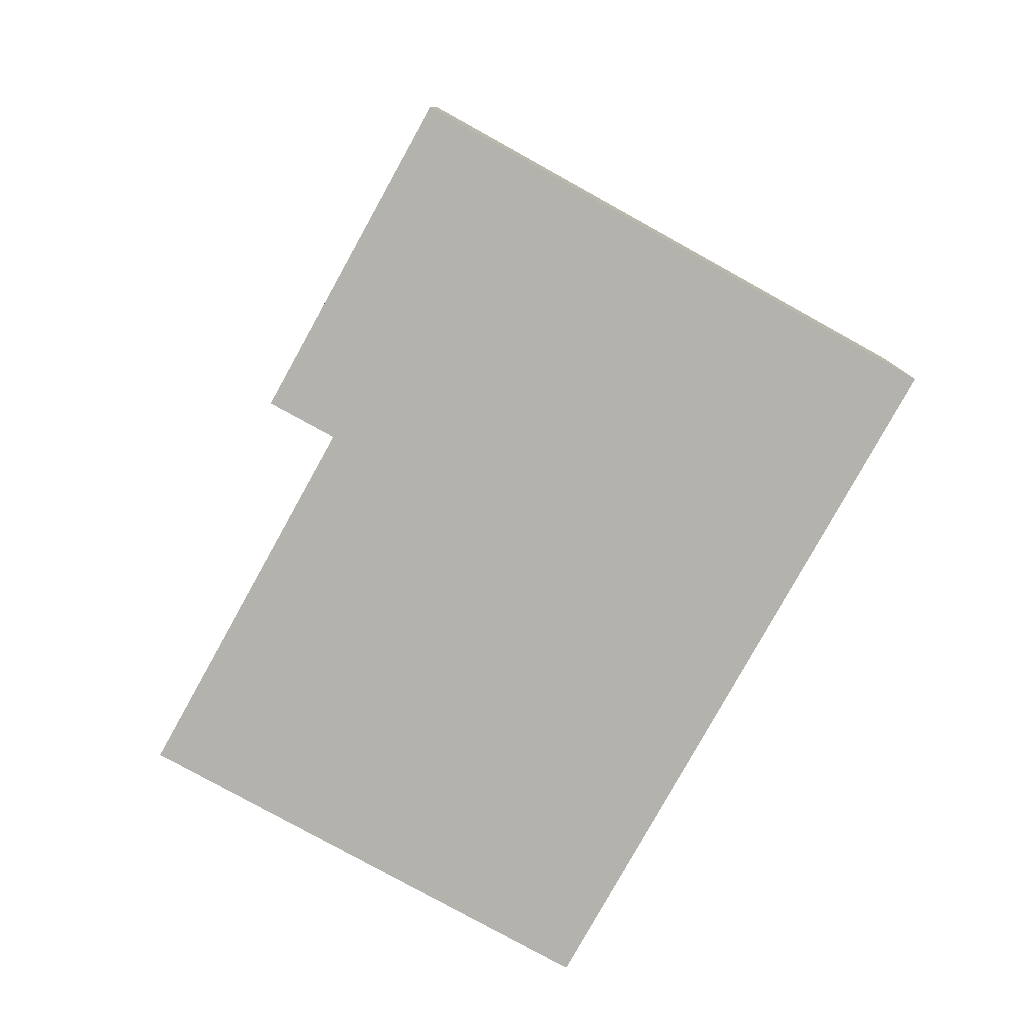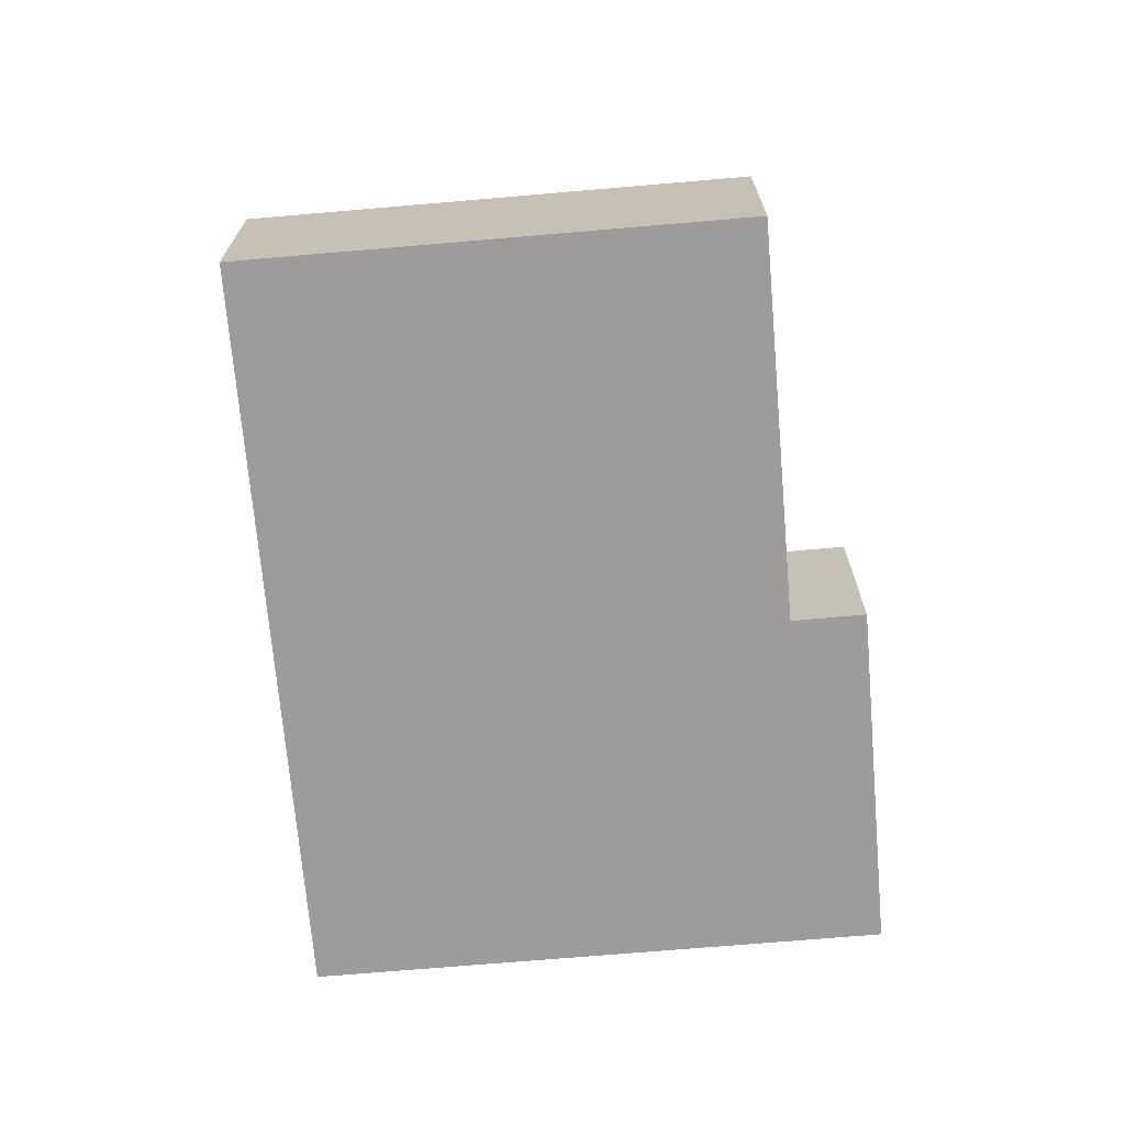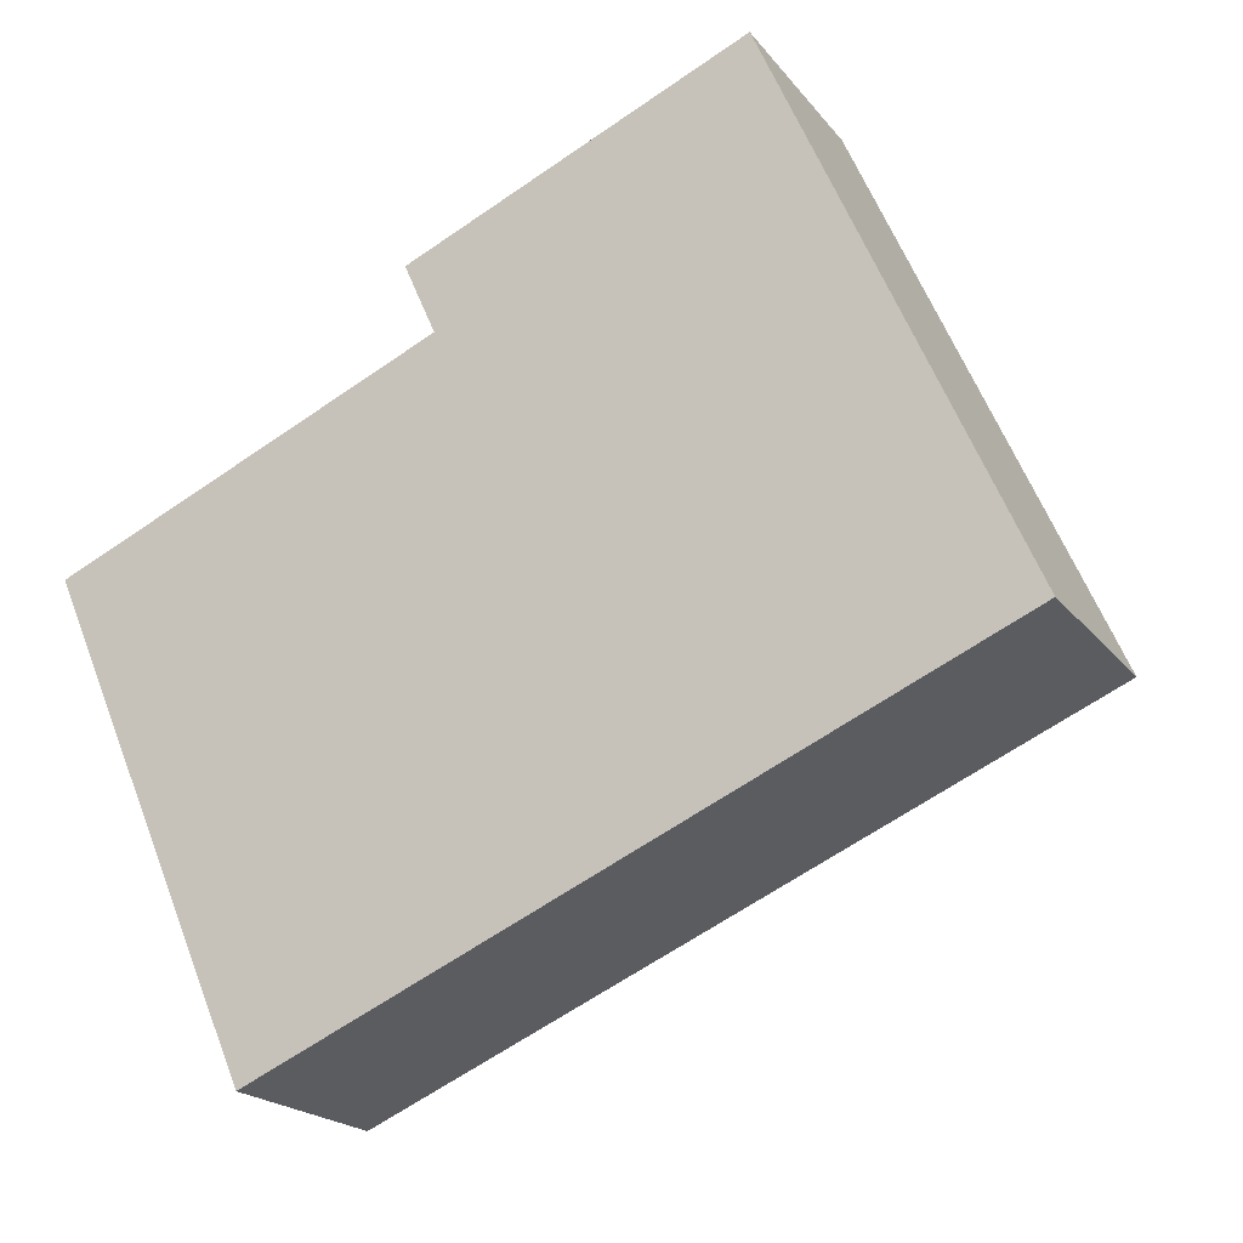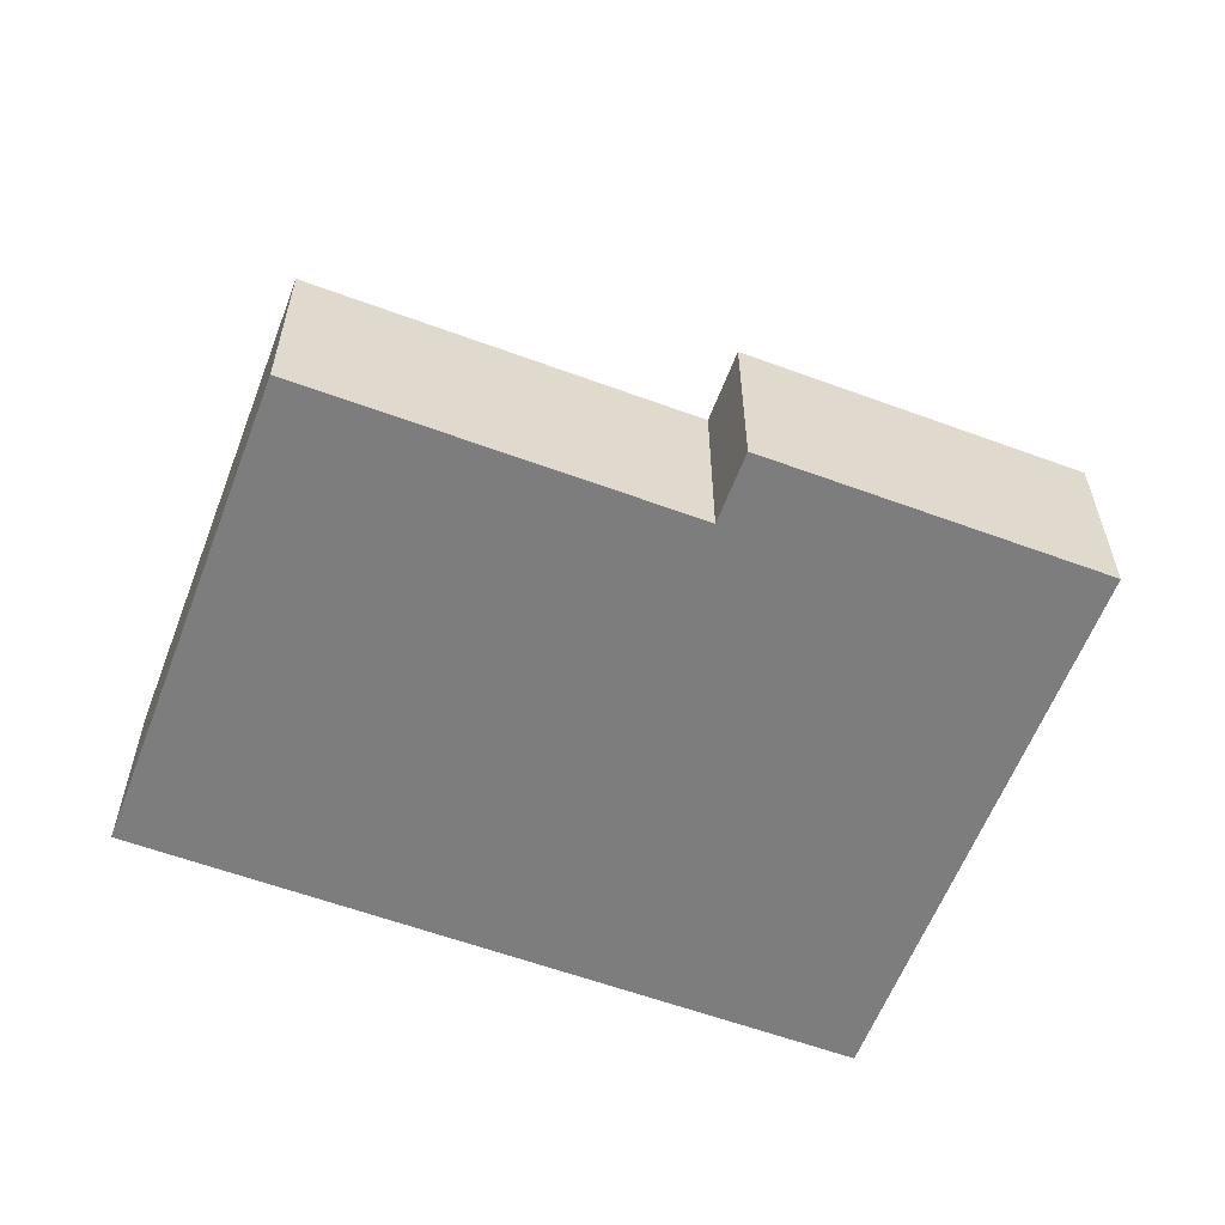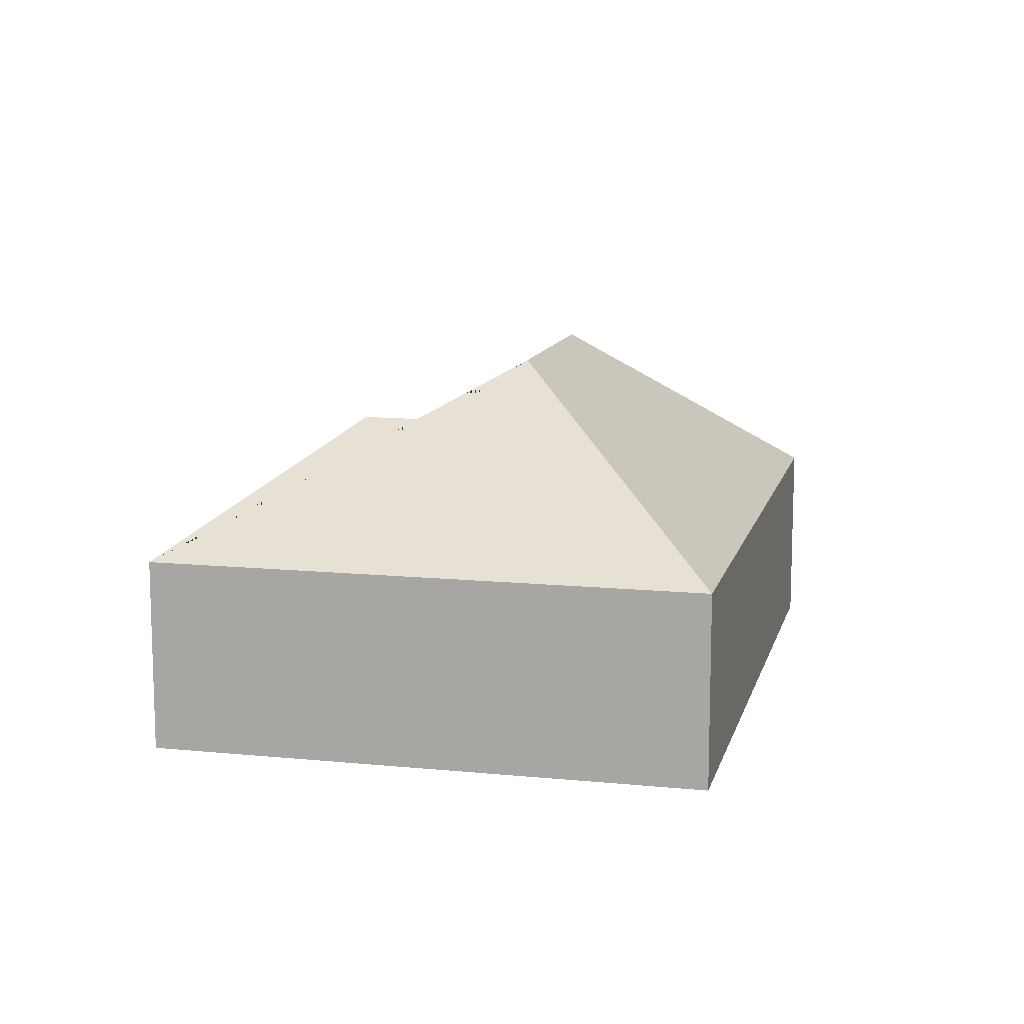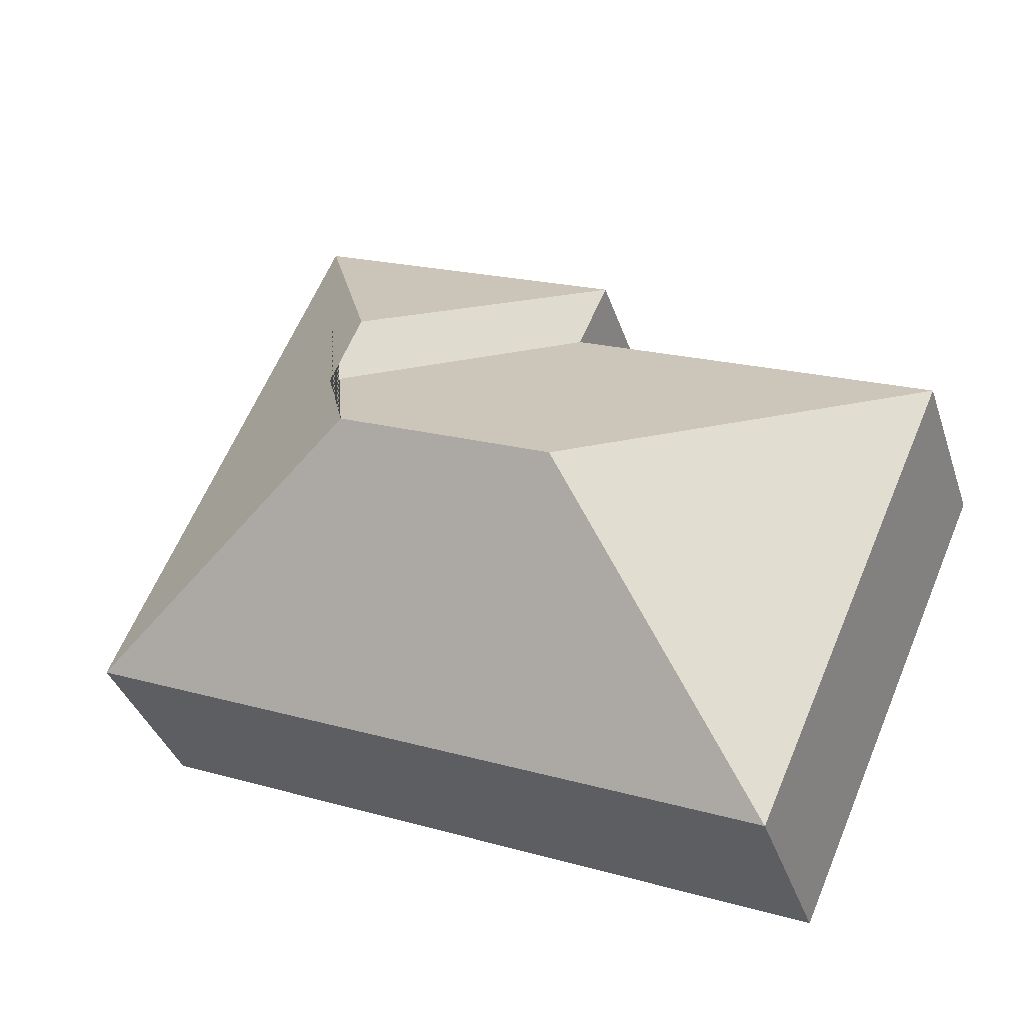
<metadata>
{"format":"obj","ext":"obj","renderer":"f3d","projection":"perspective","resolution":1024,"background":"white","views":[{"elev":-79.4,"azim":37.4,"up":"+Y"},{"elev":-70.3,"azim":-108.7,"up":"+Y"},{"elev":-20.0,"azim":26.4,"up":"+Z"},{"elev":-59.2,"azim":-44.4,"up":"+Y"},{"elev":11.8,"azim":79.8,"up":"+Y"},{"elev":-37.0,"azim":-162.6,"up":"+Z"}]}
</metadata>
<code>
o CG10_500_038072_0010
v 350 75 -215
v 91.06 75 -328.1
v 226.7 145 -169.9
v 145.9 145 -205.2
v 240.9 123.8 -130.5
v 228.9 123.8 -103.2
v 152.6 75 -93.23
v 14.77 75 -153.5
v 262.5 75 -14.61
v 141.2 75 -67.59
v 350 0 -215
v 91.06 0 -328.1
v 14.77 0 -153.5
v 152.6 0 -93.23
v 141.2 0 -67.59
v 262.5 0 -14.61
f 8 7 5 3 4
f 8 2 4
f 9 1 3 5 6
f 10 7 5 6
f 10 9 6
f 2 1 3 4
f 11 12 13 14 15 16
f 1 11 12 2
f 2 12 13 8
f 8 13 14 7
f 7 14 15 10
f 10 15 16 9
f 9 16 11 1

</code>
